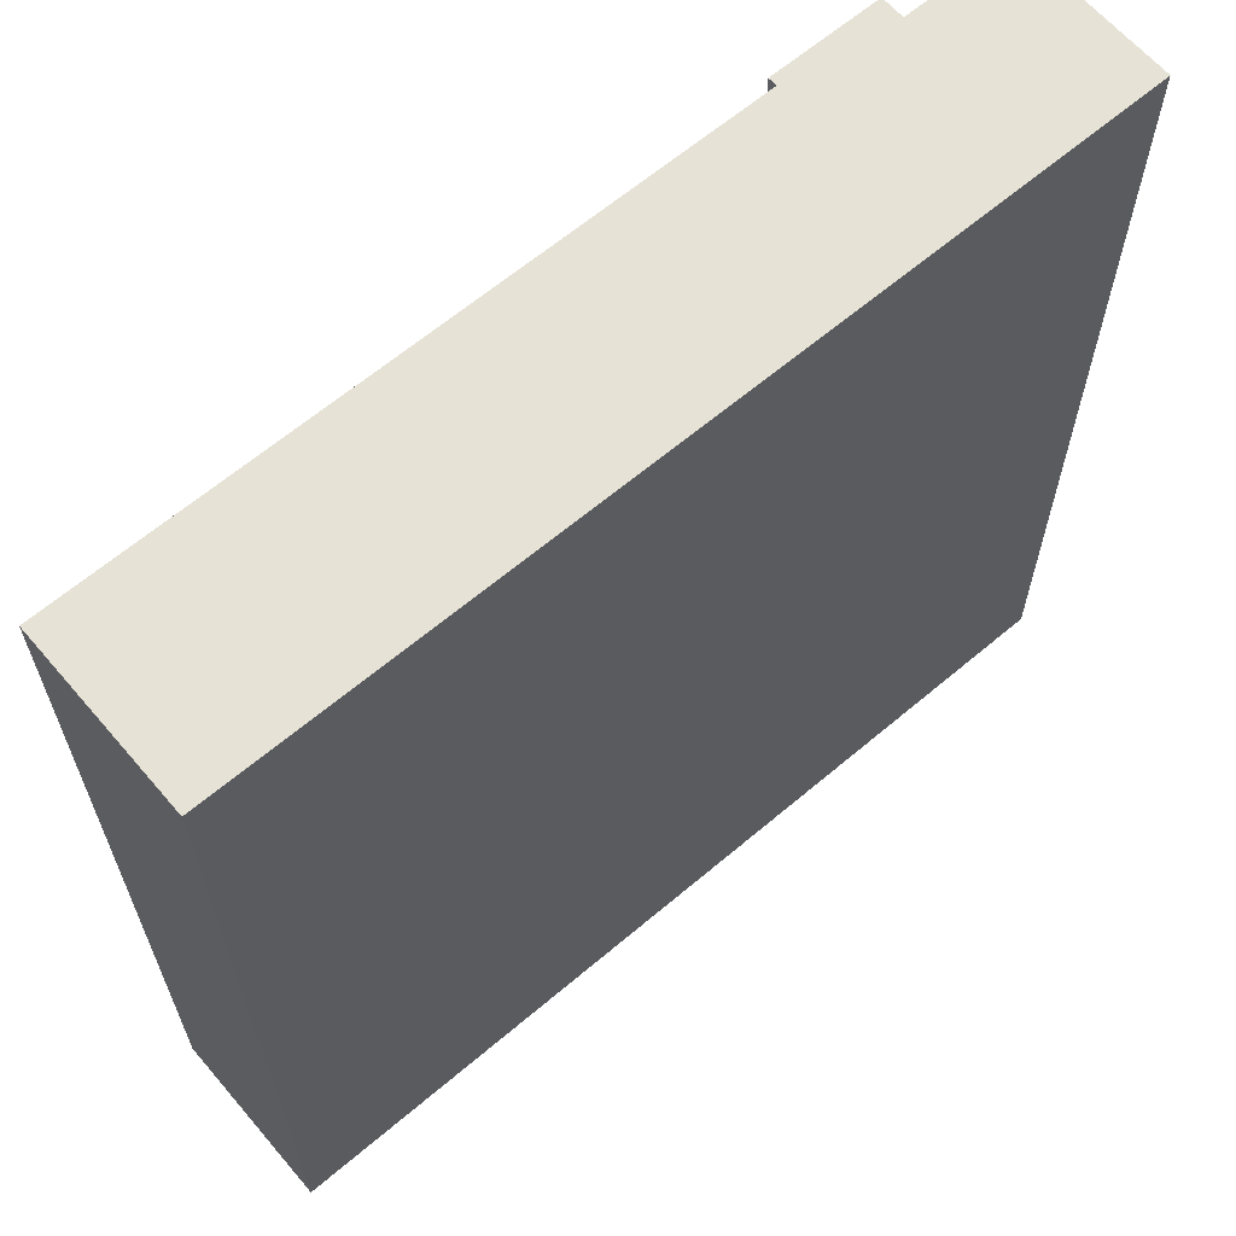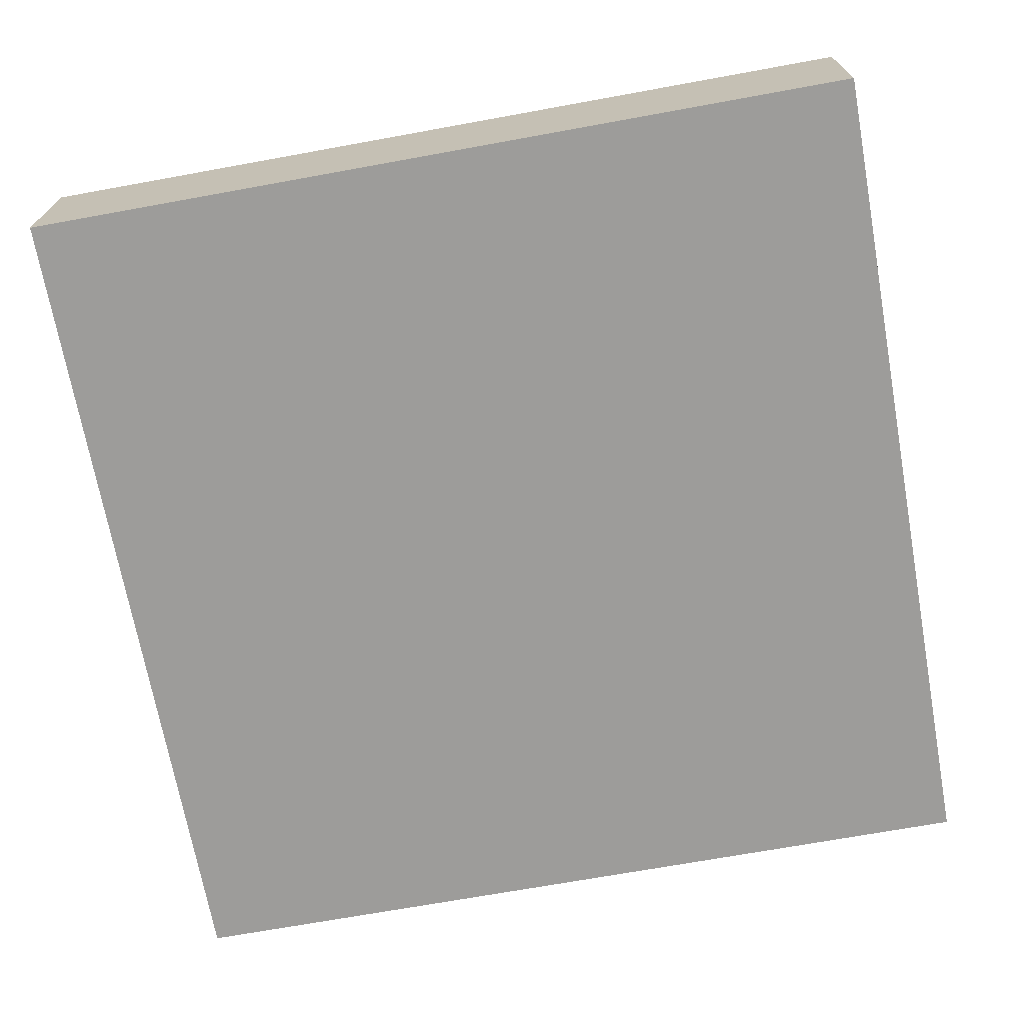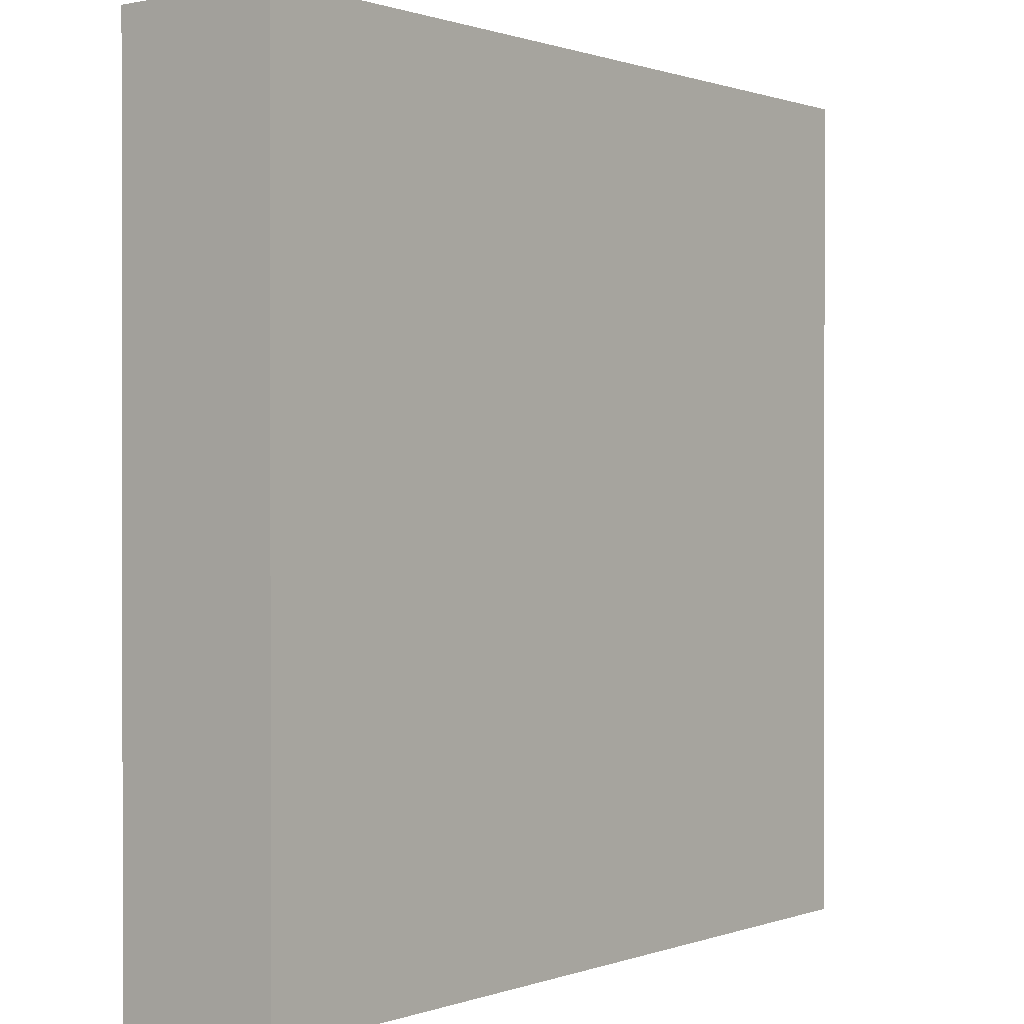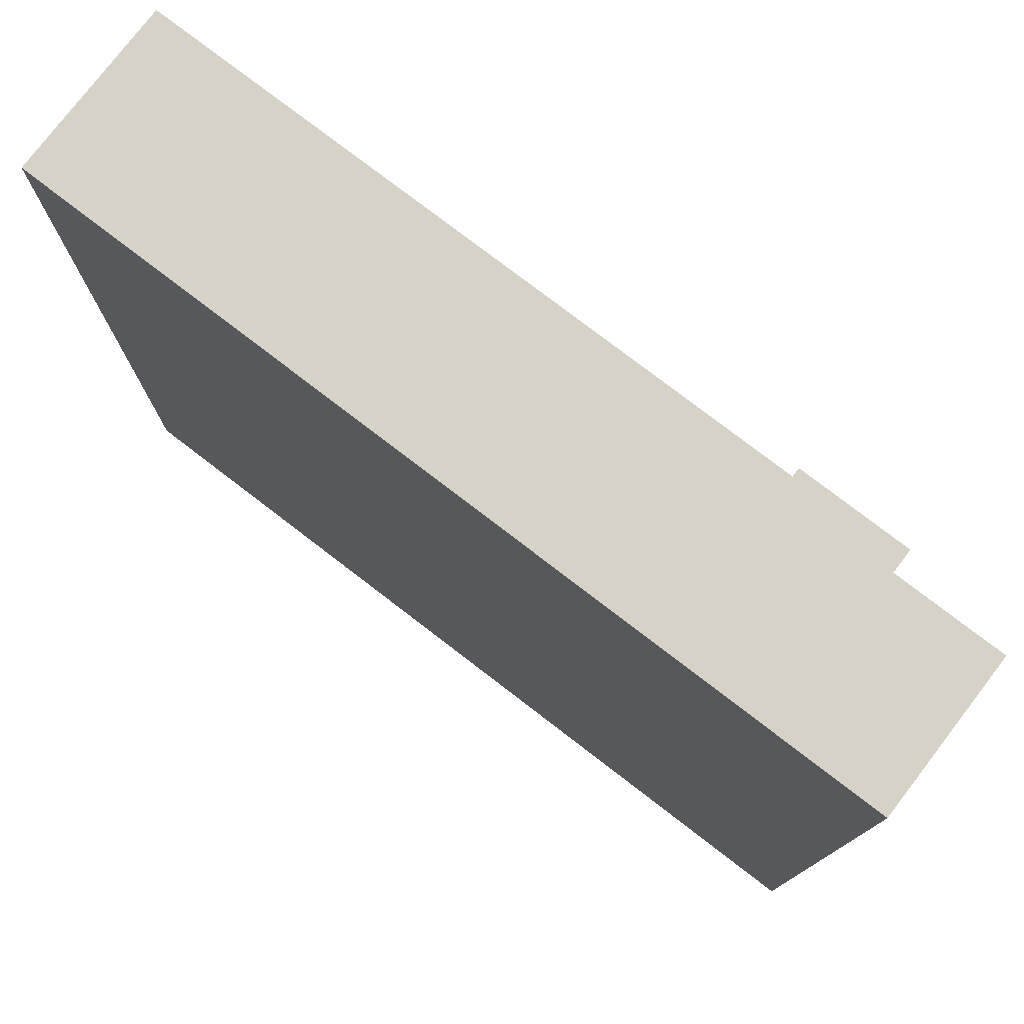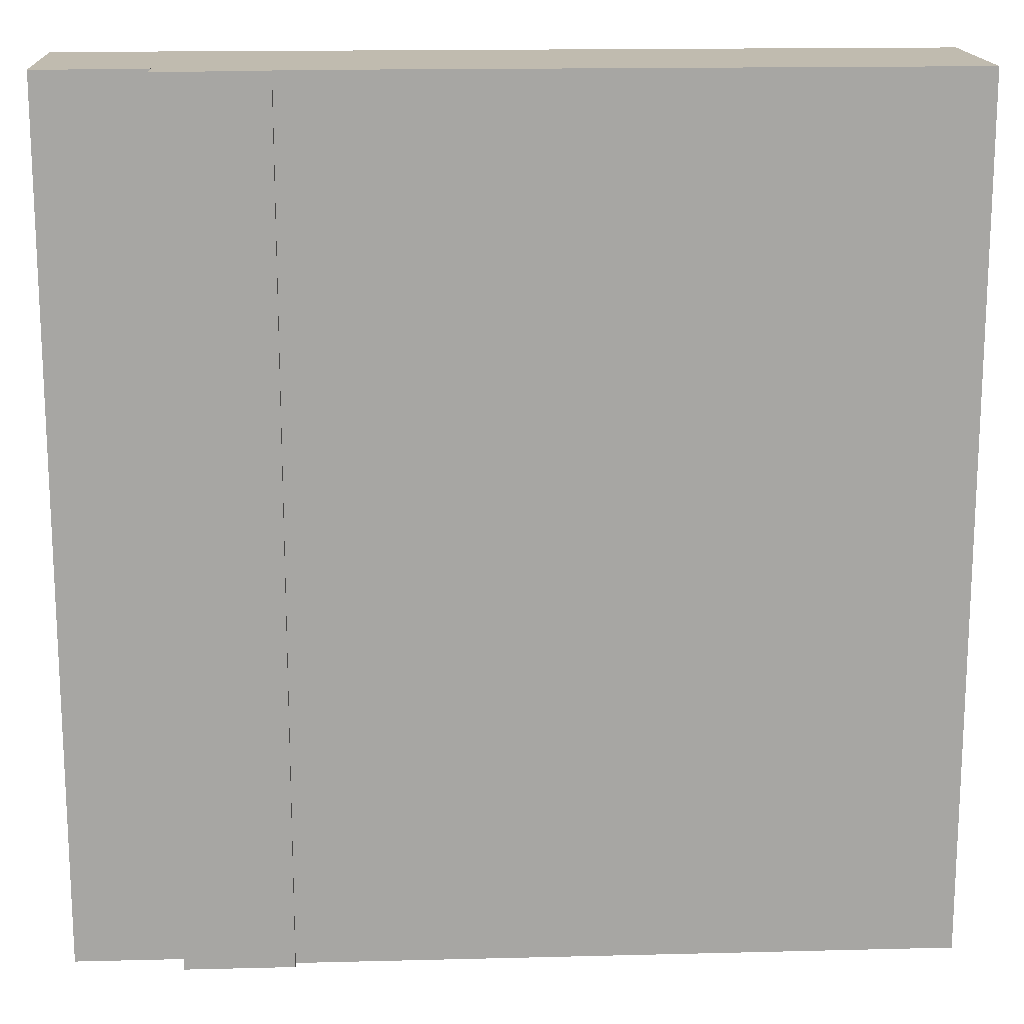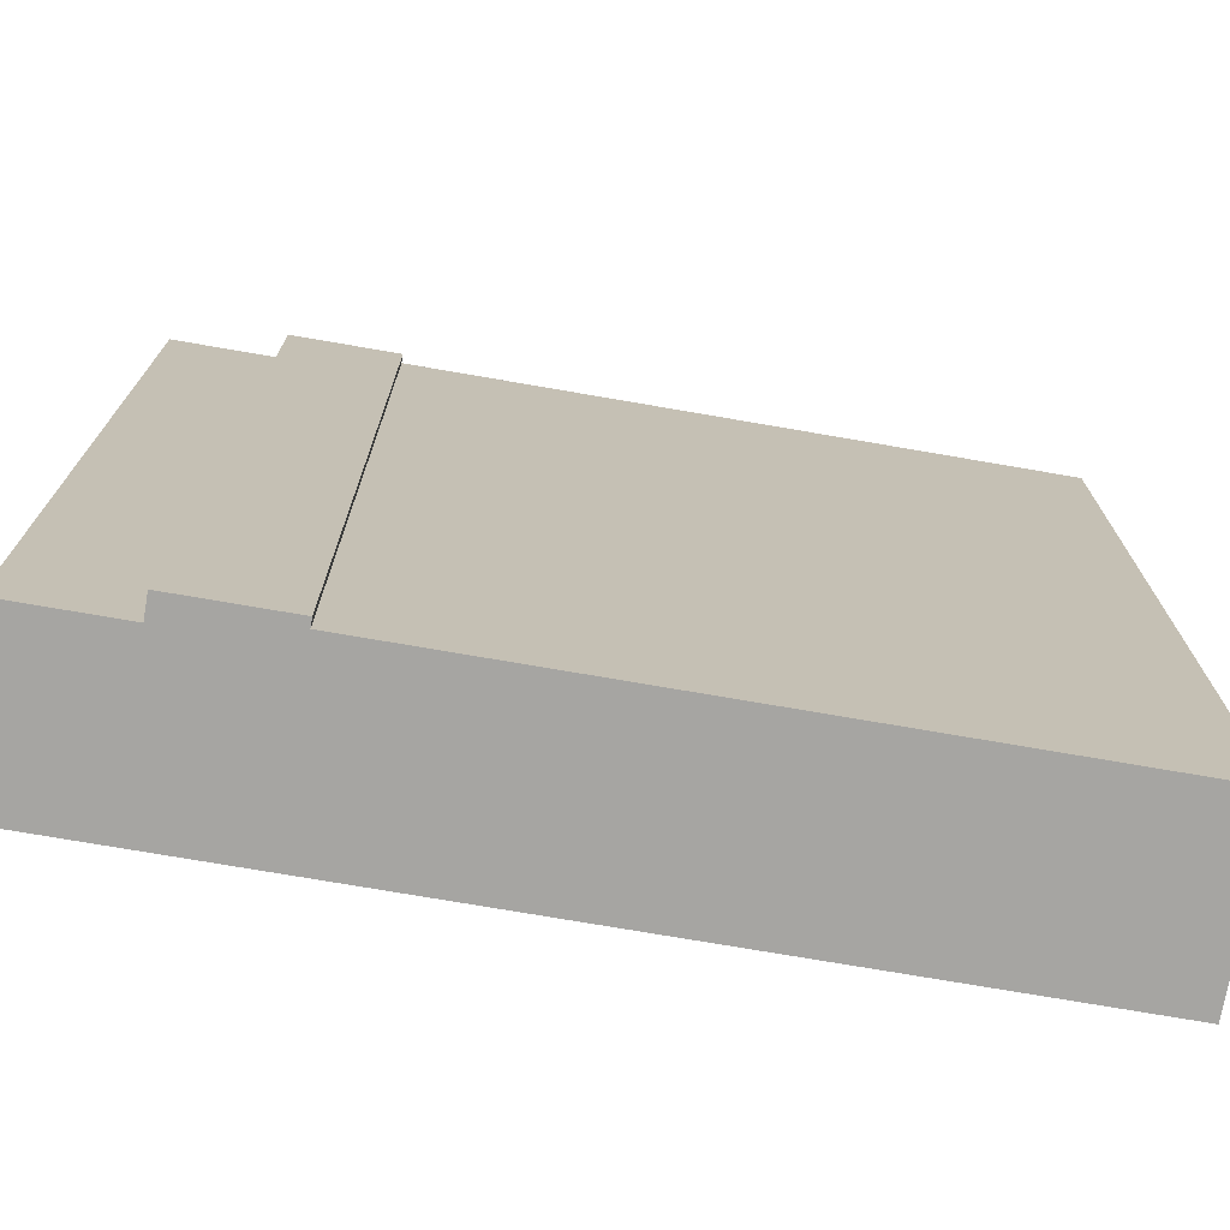
<metadata>
{"format":"obj","ext":"obj","renderer":"f3d","projection":"perspective","resolution":1024,"background":"white","views":[{"elev":63.8,"azim":-40.5,"up":"+Z"},{"elev":-70.1,"azim":100.3,"up":"+Y"},{"elev":0.5,"azim":-52.0,"up":"+Z"},{"elev":77.6,"azim":37.5,"up":"+Z"},{"elev":16.1,"azim":177.0,"up":"+Z"},{"elev":-73.6,"azim":170.2,"up":"+Z"}]}
</metadata>
<code>
g tile016
v 0.25 0.21 -0.5
v 0.25 0.2 -0.5
v 0.375 0.21 -0.5
v 0.25 0.1 -0.5
v 0.375 2.829e-14 -0.5
v -0.5 0 -0.5
v -0.5 0.1 -0.5
v 0.375 0.1833 -0.5
v 0.25 0.2 0.5
v 0.25 0.21 0.5
v -0.5 0 0.5
v -0.5 0.1 0.5
v 0.375 0.21 0.5
v 0.375 0.1833 0.5
v 0.25 0.1 0.5
v 0.375 2.811e-14 0.5
v -0.5 0.2 0.5
v -0.5 0.2 -0.5
v 0.5 3.213e-14 0.5
v 0.5 0.1833 0.5
v 0.5 3.235e-14 -0.5
v 0.5 0.1833 -0.5
f 3 2 1
f 2 3 4
f 5 4 3
f 6 4 5
f 4 6 7
f 5 3 8
f 10 2 9
f 2 10 1
f 12 6 11
f 6 12 7
f 1 13 3
f 13 1 10
f 8 13 14
f 13 8 3
f 11 15 12
f 15 11 16
f 15 16 9
f 9 16 10
f 10 16 13
f 13 16 14
f 17 7 12
f 7 17 18
f 15 17 12
f 17 15 9
f 17 2 18
f 2 17 9
f 18 4 7
f 4 18 2
f 19 14 16
f 14 19 20
f 21 20 19
f 20 21 22
f 19 5 21
f 5 19 6
f 6 19 11
f 11 19 16
f 8 20 22
f 20 8 14
f 22 5 8
f 5 22 21

</code>
